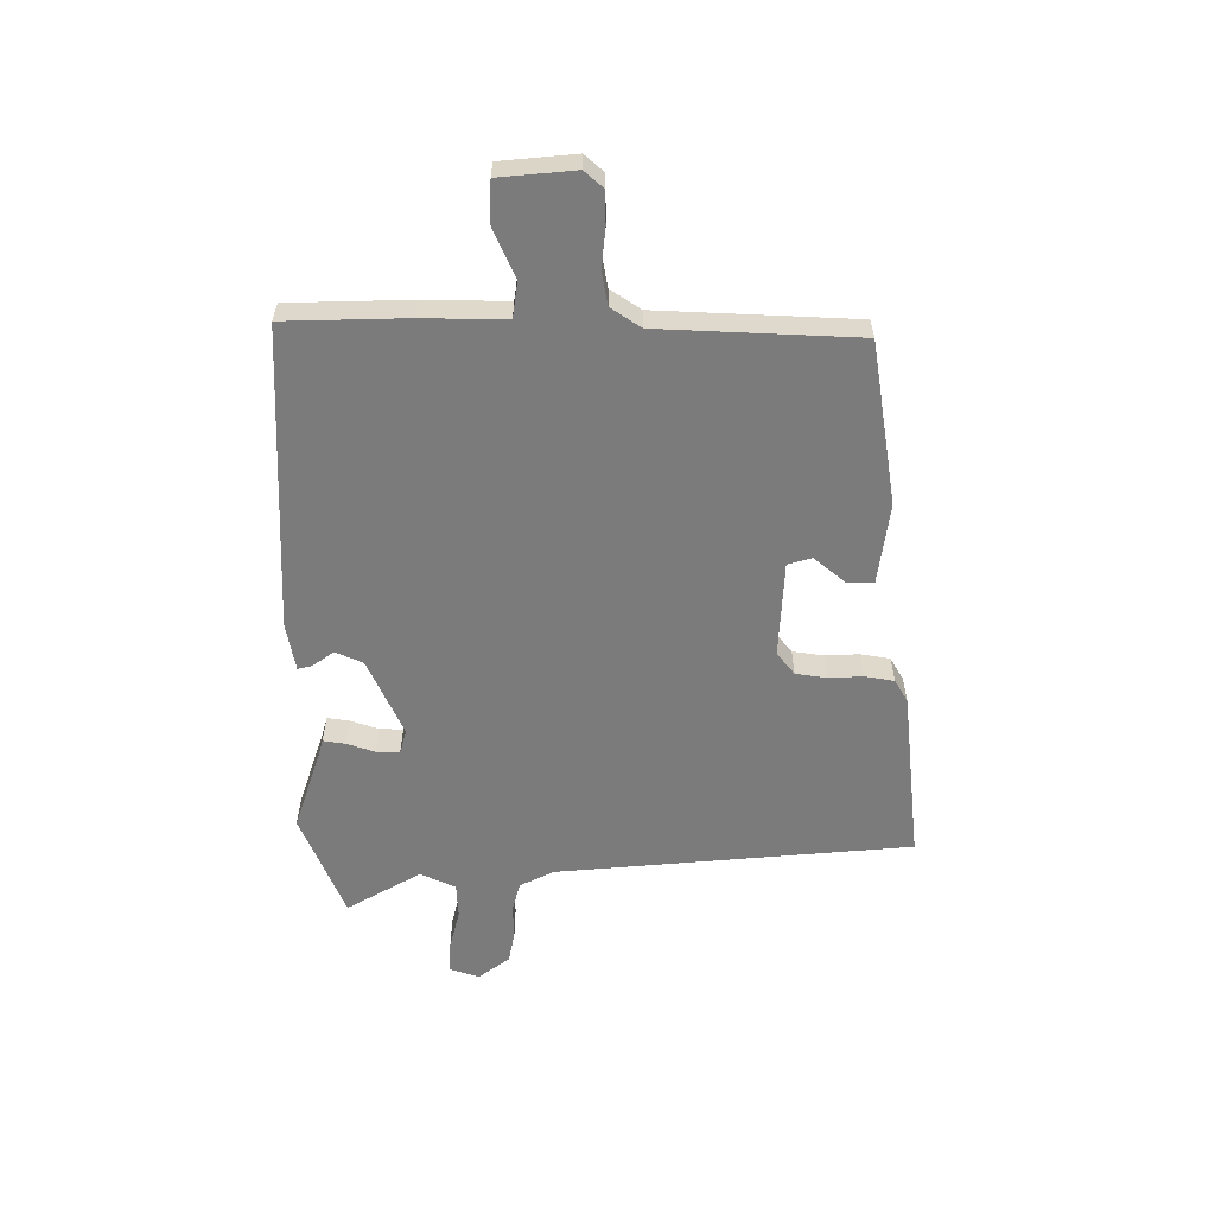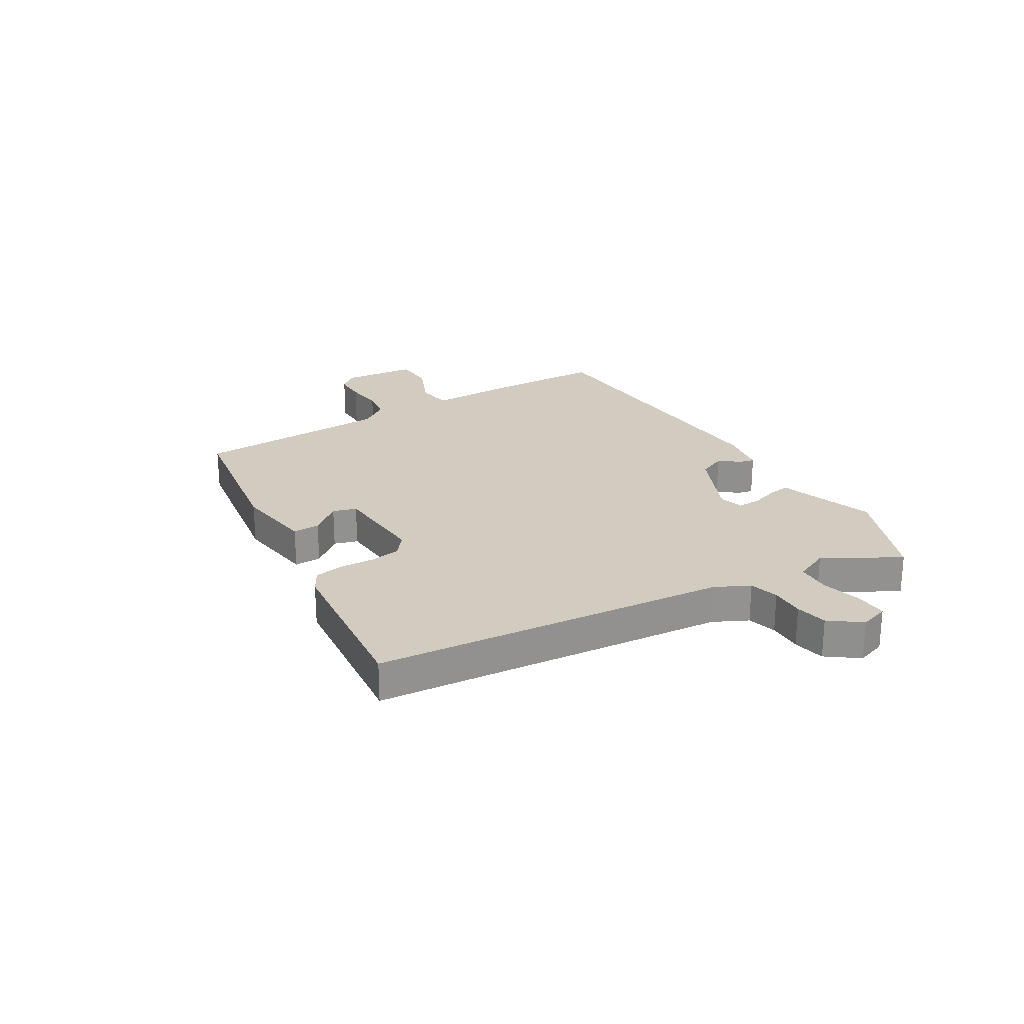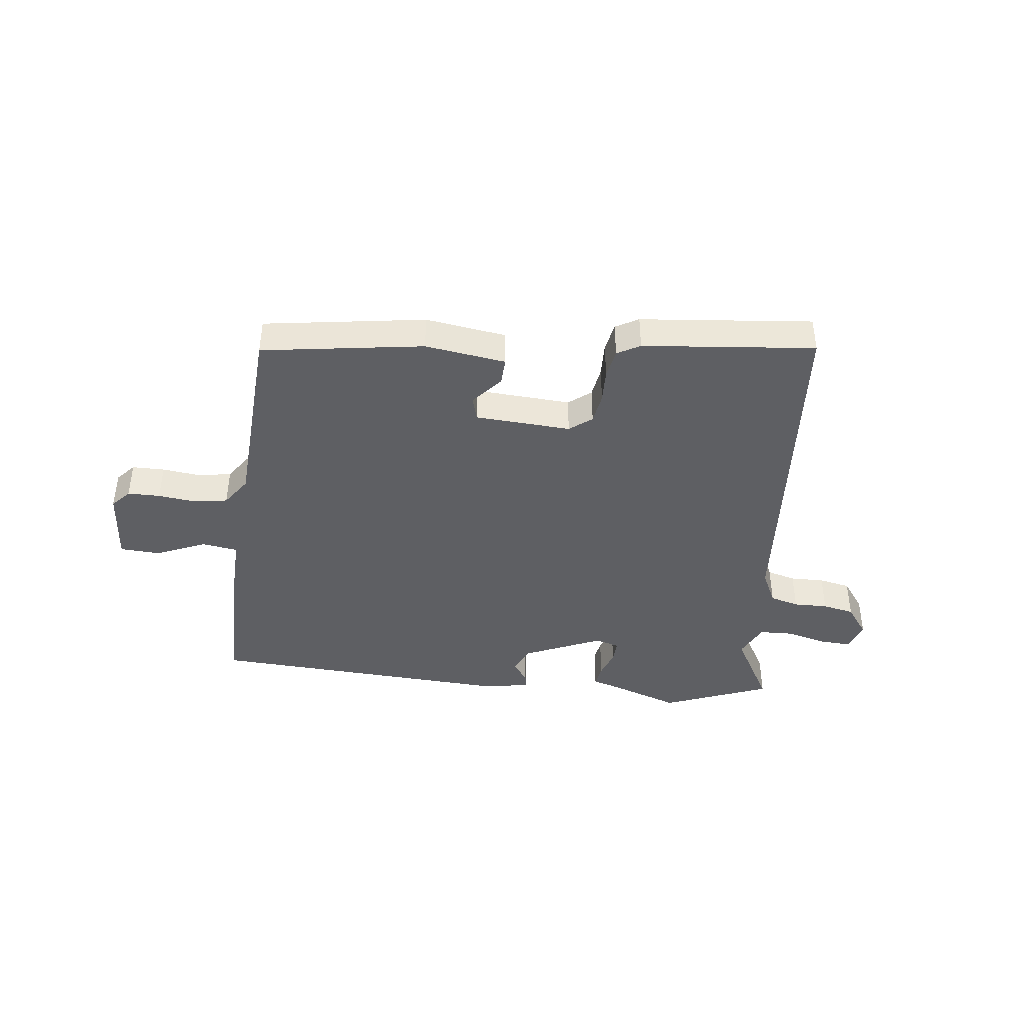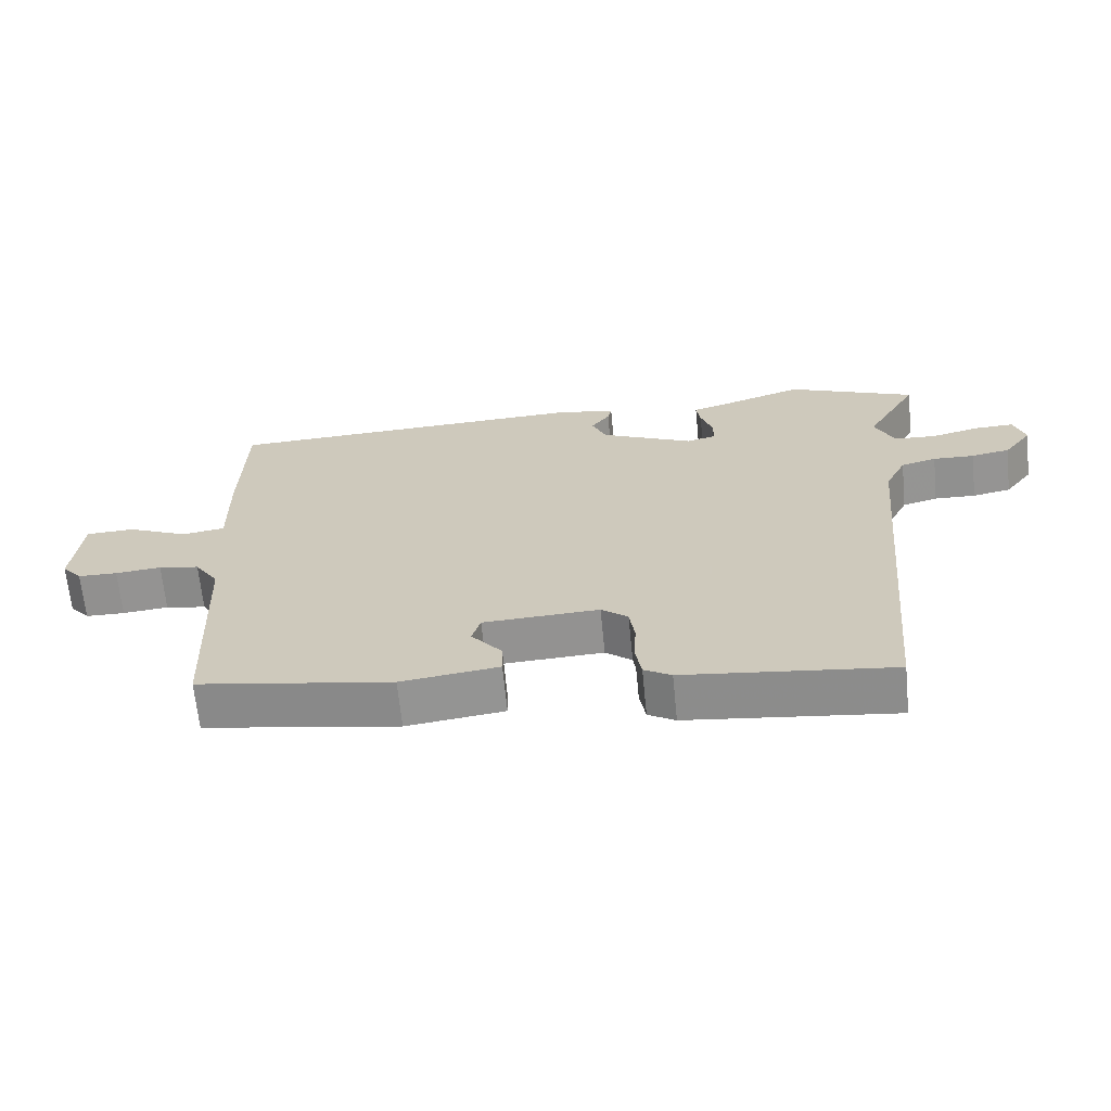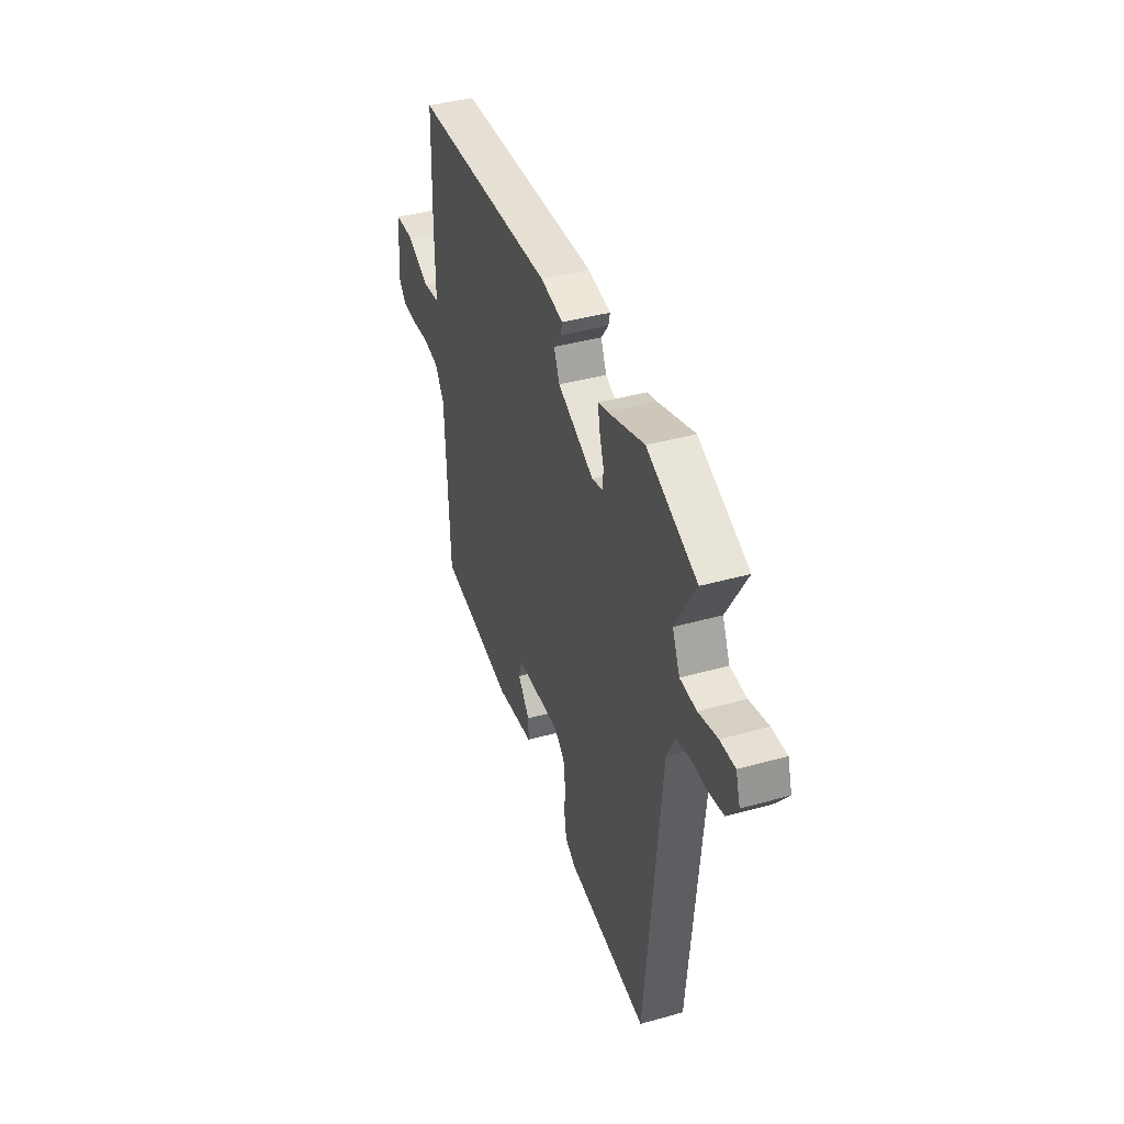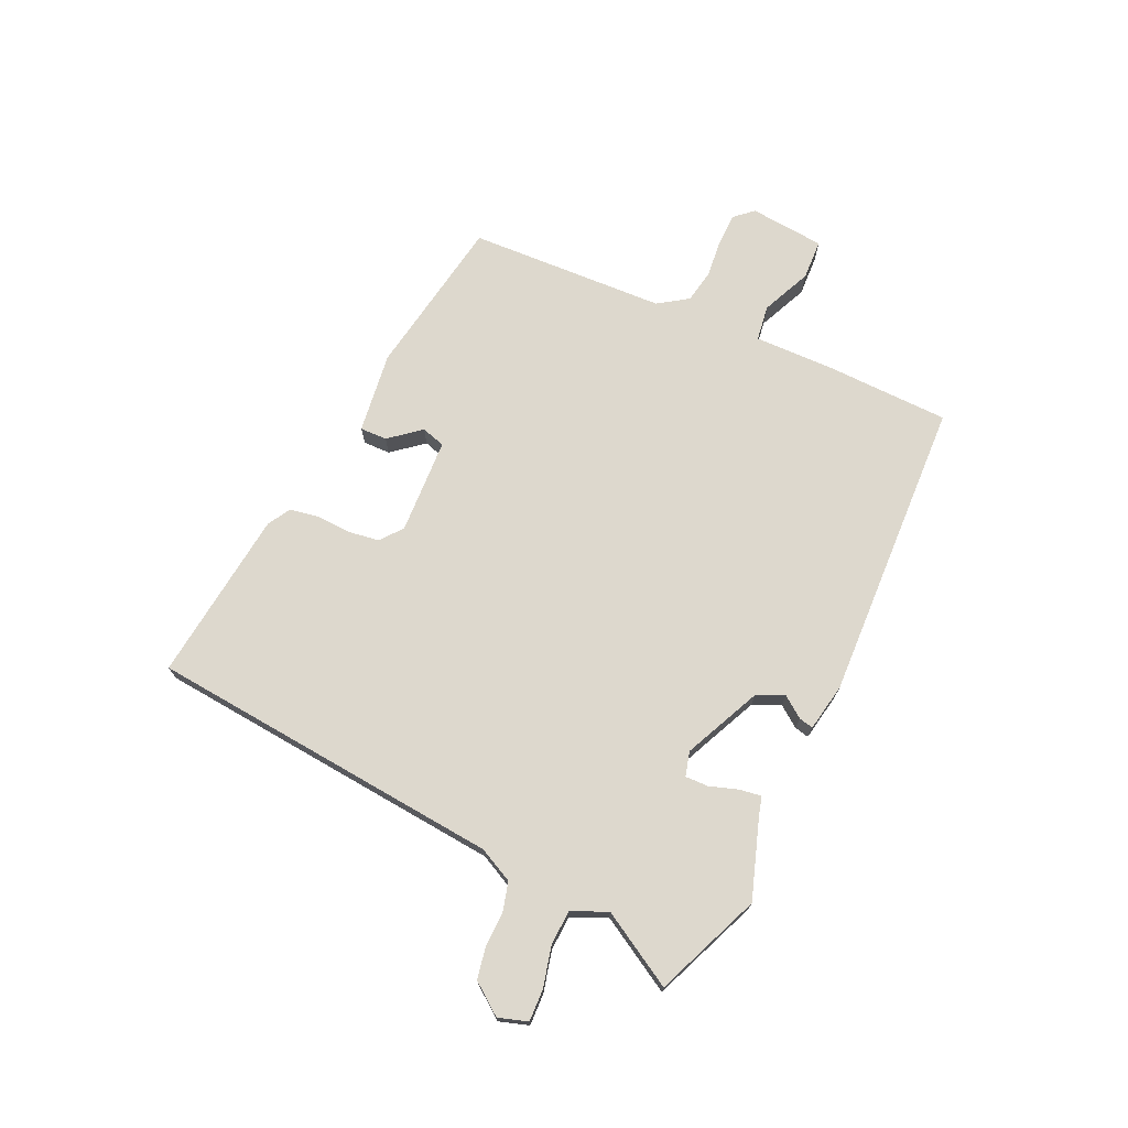
<metadata>
{"format":"obj","ext":"obj","renderer":"f3d","projection":"perspective","resolution":1024,"background":"white","views":[{"elev":-58.5,"azim":89.8,"up":"+Y"},{"elev":24.0,"azim":-121.4,"up":"+Y"},{"elev":-41.6,"azim":172.4,"up":"+Y"},{"elev":-65.9,"azim":-174.4,"up":"+Z"},{"elev":40.4,"azim":-109.0,"up":"+Z"},{"elev":72.1,"azim":-65.3,"up":"+Y"}]}
</metadata>
<code>
v 0.528 0.07 0.497
v 0.534 0.07 0.276
v 0.532 0.07 0.127
v 0.597 0.07 0.118
v 0.687 0.07 0.158
v 0.76 0.07 0.155
v 0.773 0.07 0.019
v 0.743 0.07 -0.015
v 0.684 0.07 -0.016
v 0.615 0.07 -0.009
v 0.554 0.07 -0.02
v 0.518 0.07 -0.074
v 0.503 0.07 -0.432
v 0.21 0.07 -0.481
v 0.063 0.07 -0.462
v 0.064 0.07 -0.413
v 0.11 0.07 -0.357
v 0.097 0.07 -0.314
v -0.077 0.07 -0.306
v -0.117 0.07 -0.338
v -0.125 0.07 -0.394
v -0.122 0.07 -0.456
v -0.131 0.07 -0.509
v -0.172 0.07 -0.533
v -0.484 0.07 -0.569
v -0.543 0.07 0.073
v -0.574 0.07 0.135
v -0.627 0.07 0.149
v -0.689 0.07 0.147
v -0.747 0.07 0.158
v -0.789 0.07 0.214
v -0.772 0.07 0.267
v -0.714 0.07 0.265
v -0.641 0.07 0.247
v -0.578 0.07 0.25
v -0.549 0.07 0.314
v -0.627 0.07 0.448
v -0.435 0.07 0.527
v -0.294 0.07 0.48
v -0.258 0.07 0.47
v -0.264 0.07 0.43
v -0.281 0.07 0.379
v -0.282 0.07 0.337
v -0.238 0.07 0.325
v -0.098 0.07 0.389
v -0.076 0.07 0.439
v -0.104 0.07 0.477
v -0.11 0.07 0.503
v -0.023 0.07 0.519
v 0.528 0 0.497
v 0.534 0 0.276
v 0.532 0 0.127
v 0.597 0 0.118
v 0.687 0 0.158
v 0.76 0 0.155
v 0.773 0 0.019
v 0.743 0 -0.015
v 0.684 0 -0.016
v 0.615 0 -0.009
v 0.554 0 -0.02
v 0.518 0 -0.074
v 0.503 0 -0.432
v 0.21 0 -0.481
v 0.063 0 -0.462
v 0.064 0 -0.413
v 0.11 0 -0.357
v 0.097 0 -0.314
v -0.077 0 -0.306
v -0.117 0 -0.338
v -0.125 0 -0.394
v -0.122 0 -0.456
v -0.131 0 -0.509
v -0.172 0 -0.533
v -0.484 0 -0.569
v -0.543 0 0.073
v -0.574 0 0.135
v -0.627 0 0.149
v -0.689 0 0.147
v -0.747 0 0.158
v -0.789 0 0.214
v -0.772 0 0.267
v -0.714 0 0.265
v -0.641 0 0.247
v -0.578 0 0.25
v -0.549 0 0.314
v -0.627 0 0.448
v -0.435 0 0.527
v -0.294 0 0.48
v -0.258 0 0.47
v -0.264 0 0.43
v -0.281 0 0.379
v -0.282 0 0.337
v -0.238 0 0.325
v -0.098 0 0.389
v -0.076 0 0.439
v -0.104 0 0.477
v -0.11 0 0.503
v -0.023 0 0.519
f 1 2 3
f 49 1 3
f 48 49 3
f 47 48 3
f 46 47 3
f 45 46 3
f 44 45 3
f 39 40 41 42
f 39 42 43
f 38 39 43
f 37 38 43
f 36 37 43
f 35 36 43 44
f 32 33 34
f 31 32 34
f 30 31 34
f 29 30 34
f 28 29 34
f 27 28 34 35
f 35 44 3
f 27 35 3
f 26 27 3
f 24 25 26
f 23 24 26
f 22 23 26
f 21 22 26
f 15 16 17
f 14 15 17
f 13 14 17
f 12 13 17
f 11 12 17 18
f 8 9 10
f 7 8 10
f 6 7 10
f 5 6 10
f 4 5 10
f 4 10 11
f 11 18 19
f 4 11 19
f 3 4 19
f 20 21 26
f 19 20 26
f 3 19 26
f 52 51 50
f 52 50 98
f 52 98 97
f 52 97 96
f 52 96 95
f 52 95 94
f 52 94 93
f 91 90 89 88
f 92 91 88
f 92 88 87
f 92 87 86
f 92 86 85
f 93 92 85 84
f 83 82 81
f 83 81 80
f 83 80 79
f 83 79 78
f 83 78 77
f 84 83 77 76
f 52 93 84
f 52 84 76
f 52 76 75
f 75 74 73
f 75 73 72
f 75 72 71
f 75 71 70
f 66 65 64
f 66 64 63
f 66 63 62
f 66 62 61
f 67 66 61 60
f 59 58 57
f 59 57 56
f 59 56 55
f 59 55 54
f 59 54 53
f 60 59 53
f 68 67 60
f 68 60 53
f 68 53 52
f 75 70 69
f 75 69 68
f 75 68 52
f 1 50 51 2
f 2 51 52 3
f 3 52 53 4
f 4 53 54 5
f 5 54 55 6
f 6 55 56 7
f 7 56 57 8
f 8 57 58 9
f 9 58 59 10
f 10 59 60 11
f 11 60 61 12
f 12 61 62 13
f 13 62 63 14
f 14 63 64 15
f 15 64 65 16
f 16 65 66 17
f 17 66 67 18
f 18 67 68 19
f 19 68 69 20
f 20 69 70 21
f 21 70 71 22
f 22 71 72 23
f 23 72 73 24
f 24 73 74 25
f 25 74 75 26
f 26 75 76 27
f 27 76 77 28
f 28 77 78 29
f 29 78 79 30
f 30 79 80 31
f 31 80 81 32
f 32 81 82 33
f 33 82 83 34
f 34 83 84 35
f 35 84 85 36
f 36 85 86 37
f 37 86 87 38
f 38 87 88 39
f 39 88 89 40
f 40 89 90 41
f 41 90 91 42
f 42 91 92 43
f 43 92 93 44
f 44 93 94 45
f 45 94 95 46
f 46 95 96 47
f 47 96 97 48
f 48 97 98 49
f 49 98 50 1

</code>
